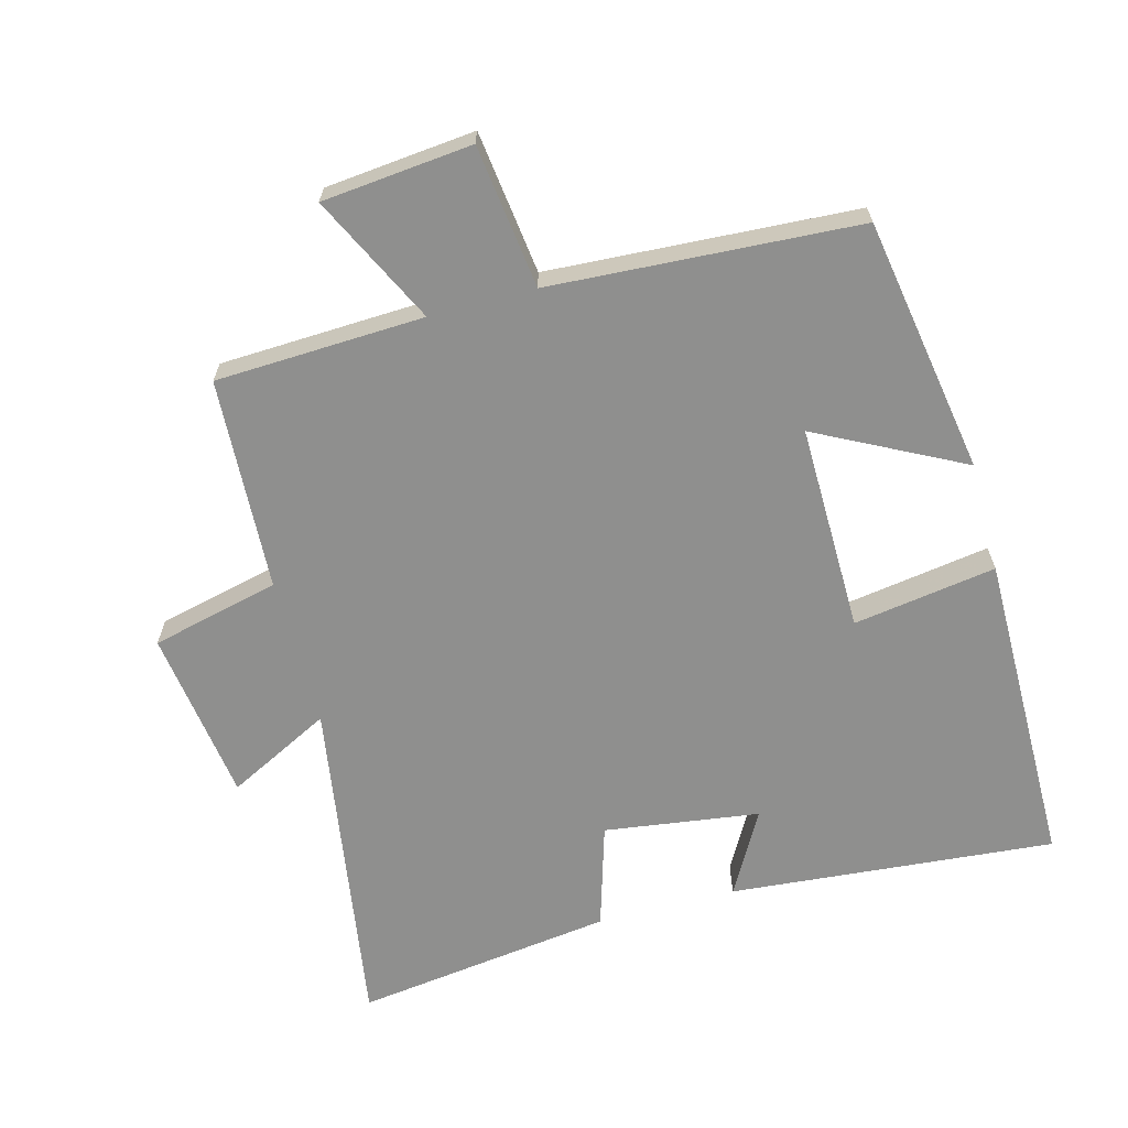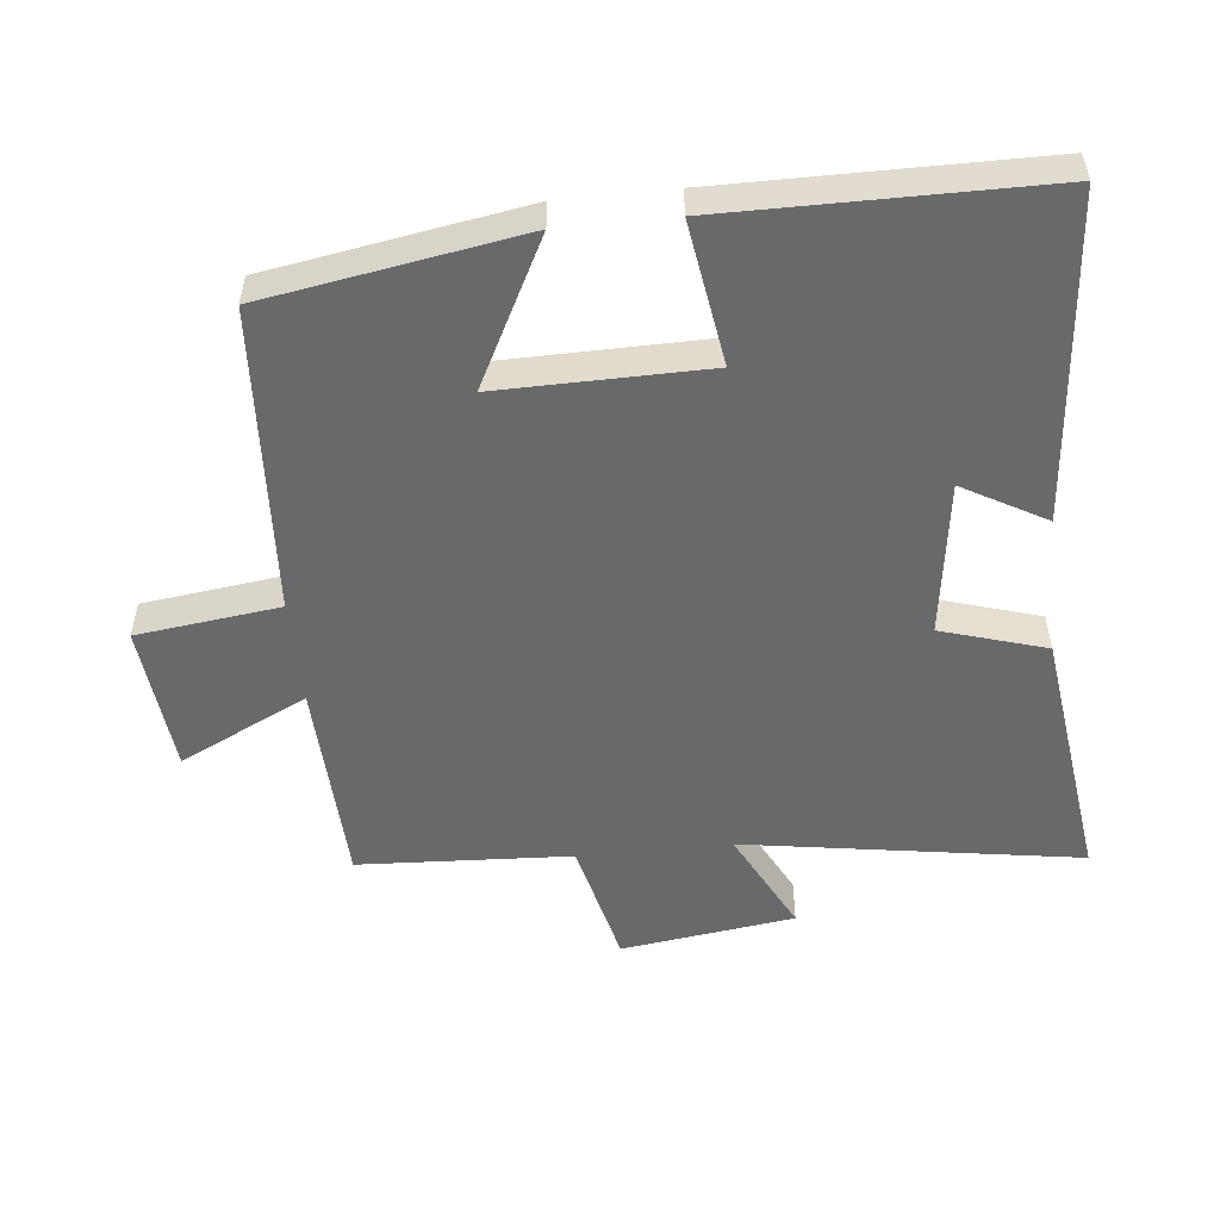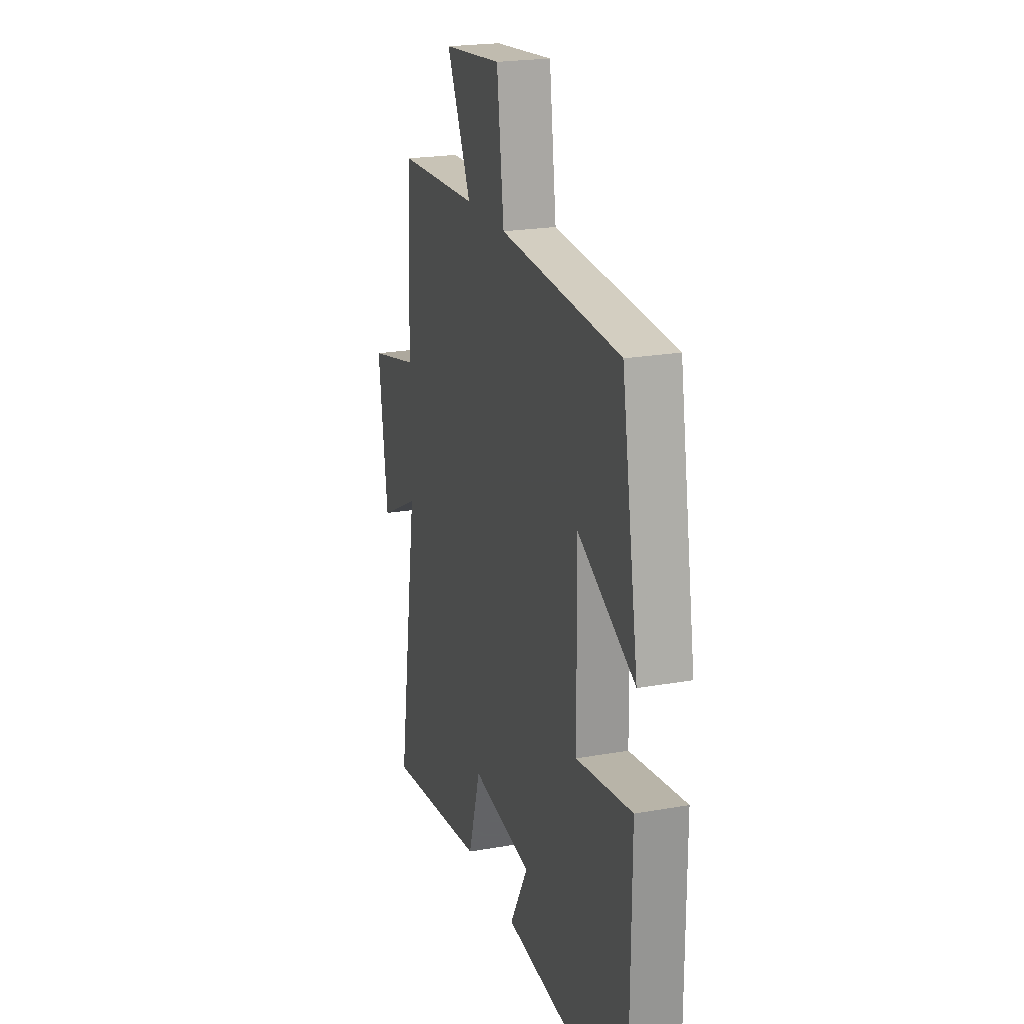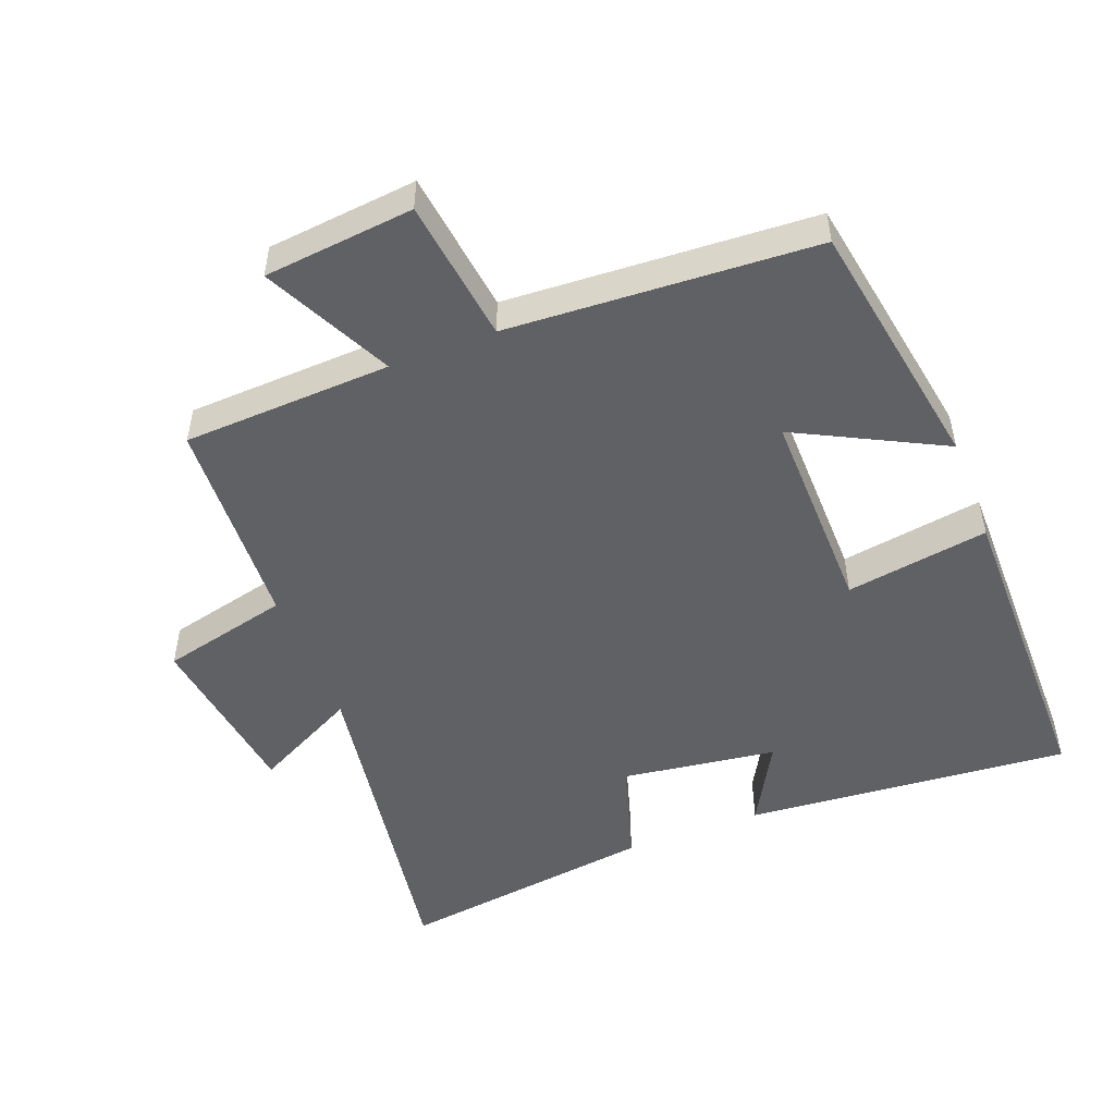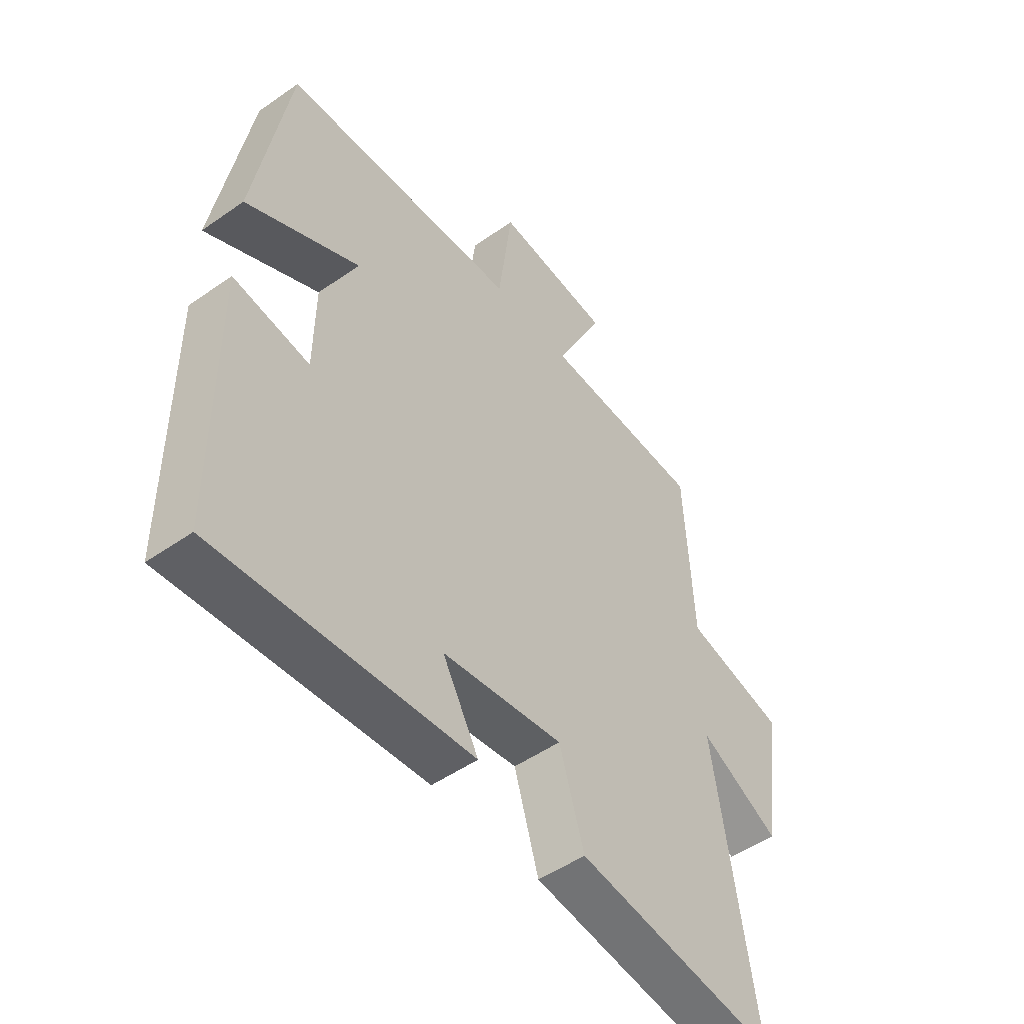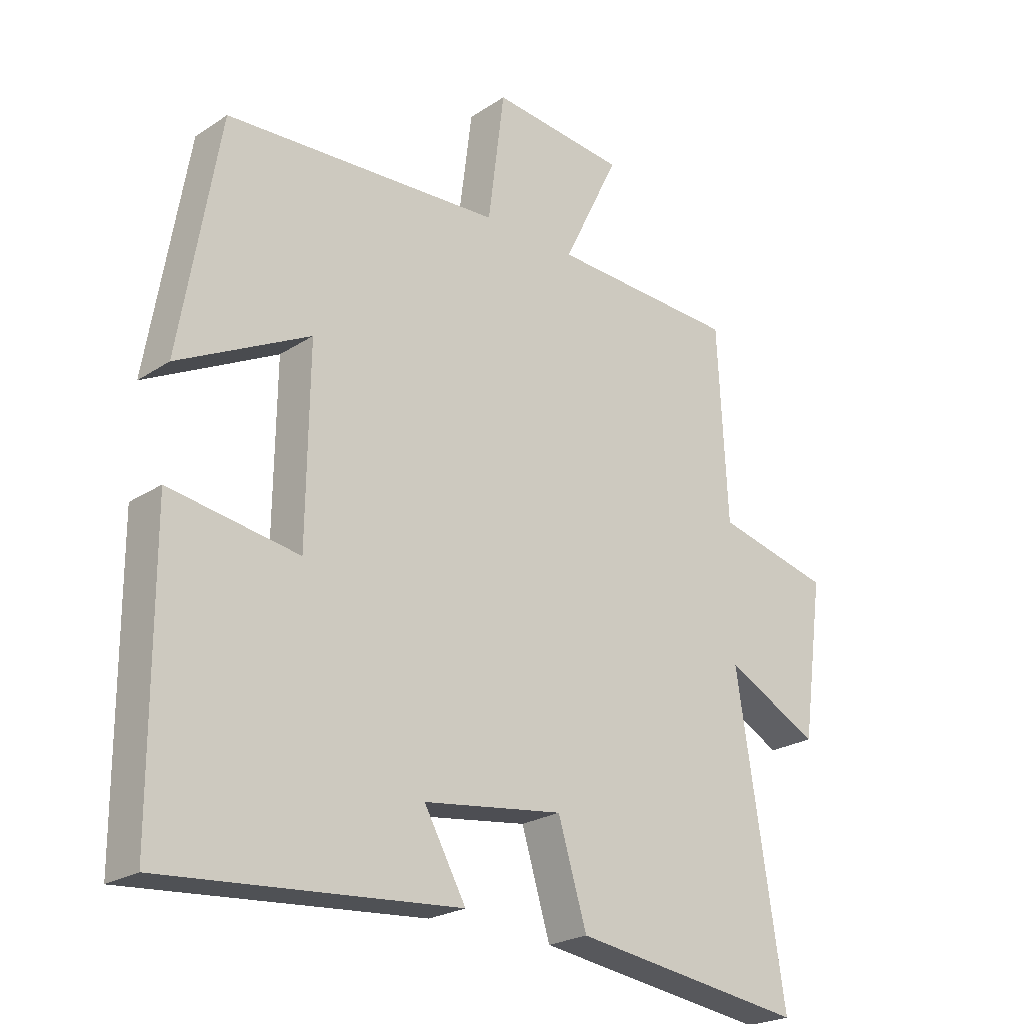
<metadata>
{"format":"obj","ext":"obj","renderer":"f3d","projection":"perspective","resolution":1024,"background":"white","views":[{"elev":-65.2,"azim":15.0,"up":"+Y"},{"elev":-52.6,"azim":95.9,"up":"+Y"},{"elev":21.9,"azim":72.7,"up":"+Z"},{"elev":-50.2,"azim":21.2,"up":"+Y"},{"elev":-50.2,"azim":127.6,"up":"+Z"},{"elev":-23.5,"azim":137.6,"up":"+Z"}]}
</metadata>
<code>
v 0.436 0.07 0.473
v 0.5 0.07 0.094
v 0.284 0.07 0.205
v 0.288 0.07 -0.103
v 0.5 0.07 -0.07
v 0.498 0.07 -0.542
v 0.015 0.07 -0.5
v 0.084 0.07 -0.377
v -0.146 0.07 -0.345
v -0.193 0.07 -0.5
v -0.578 0.07 -0.552
v -0.5 0.07 -0.053
v -0.654 0.07 -0.132
v -0.69 0.07 0.126
v -0.5 0.07 0.171
v -0.484 0.07 0.487
v -0.175 0.07 0.5
v -0.268 0.07 0.69
v -0.046 0.07 0.712
v -0.019 0.07 0.5
v 0.436 0 0.473
v 0.5 0 0.094
v 0.284 0 0.205
v 0.288 0 -0.103
v 0.5 0 -0.07
v 0.498 0 -0.542
v 0.015 0 -0.5
v 0.084 0 -0.377
v -0.146 0 -0.345
v -0.193 0 -0.5
v -0.578 0 -0.552
v -0.5 0 -0.053
v -0.654 0 -0.132
v -0.69 0 0.126
v -0.5 0 0.171
v -0.484 0 0.487
v -0.175 0 0.5
v -0.268 0 0.69
v -0.046 0 0.712
v -0.019 0 0.5
f 17 18 19 20
f 17 20 1
f 16 17 1
f 15 16 1
f 12 13 14 15
f 12 15 1
f 9 10 11 12
f 8 9 12
f 6 7 8
f 5 6 8
f 4 5 8
f 3 4 8 12
f 1 2 3
f 1 3 12
f 40 39 38 37
f 21 40 37
f 21 37 36
f 21 36 35
f 35 34 33 32
f 21 35 32
f 32 31 30 29
f 32 29 28
f 28 27 26
f 28 26 25
f 28 25 24
f 32 28 24 23
f 23 22 21
f 32 23 21
f 1 21 22 2
f 2 22 23 3
f 3 23 24 4
f 4 24 25 5
f 5 25 26 6
f 6 26 27 7
f 7 27 28 8
f 8 28 29 9
f 9 29 30 10
f 10 30 31 11
f 11 31 32 12
f 12 32 33 13
f 13 33 34 14
f 14 34 35 15
f 15 35 36 16
f 16 36 37 17
f 17 37 38 18
f 18 38 39 19
f 19 39 40 20
f 20 40 21 1

</code>
